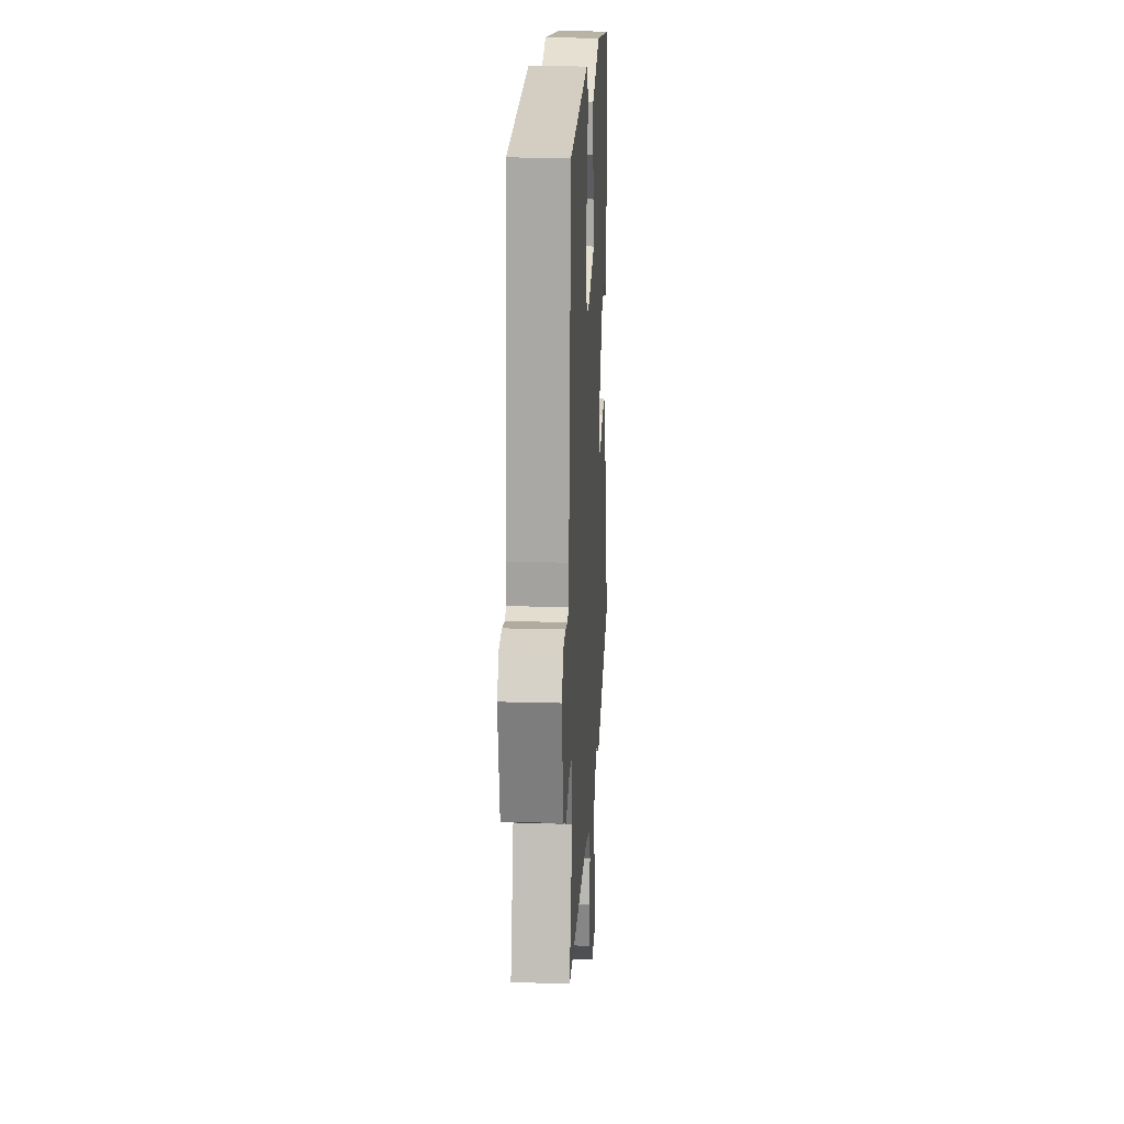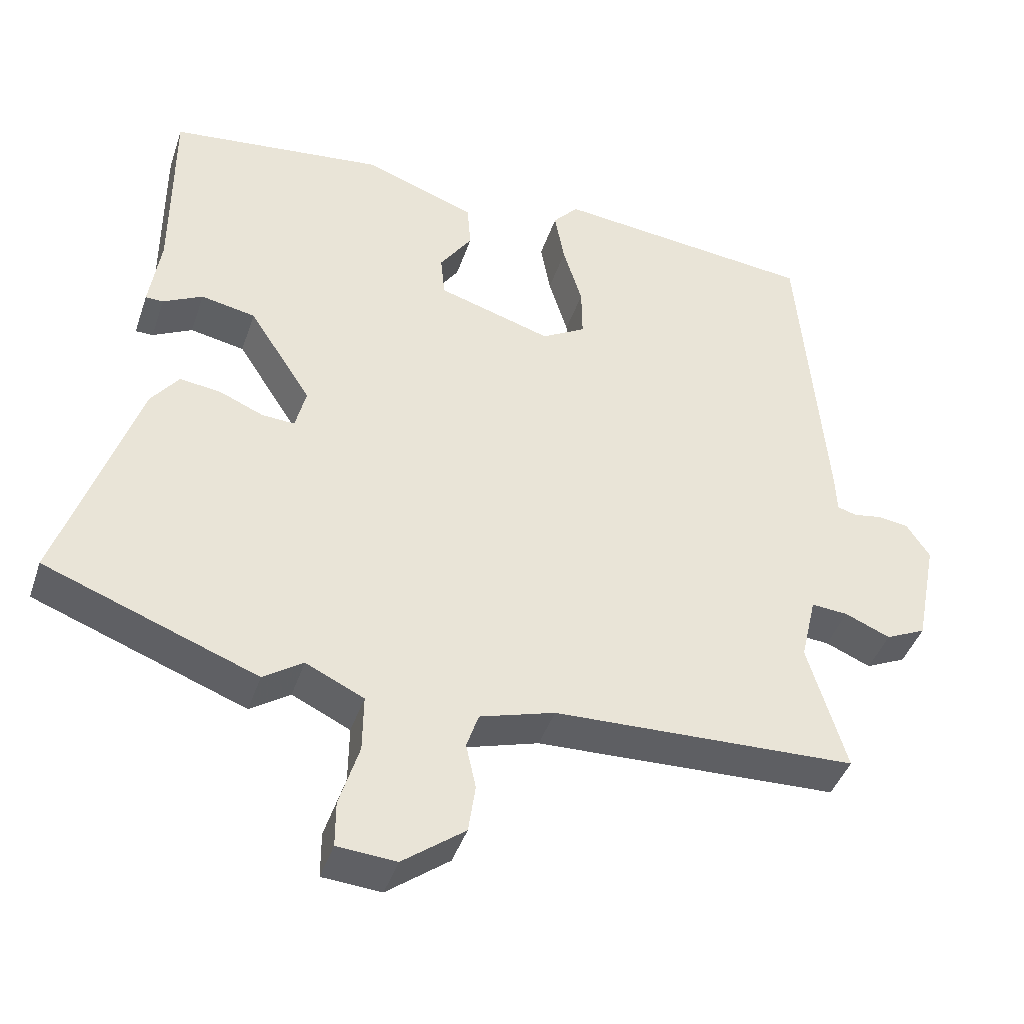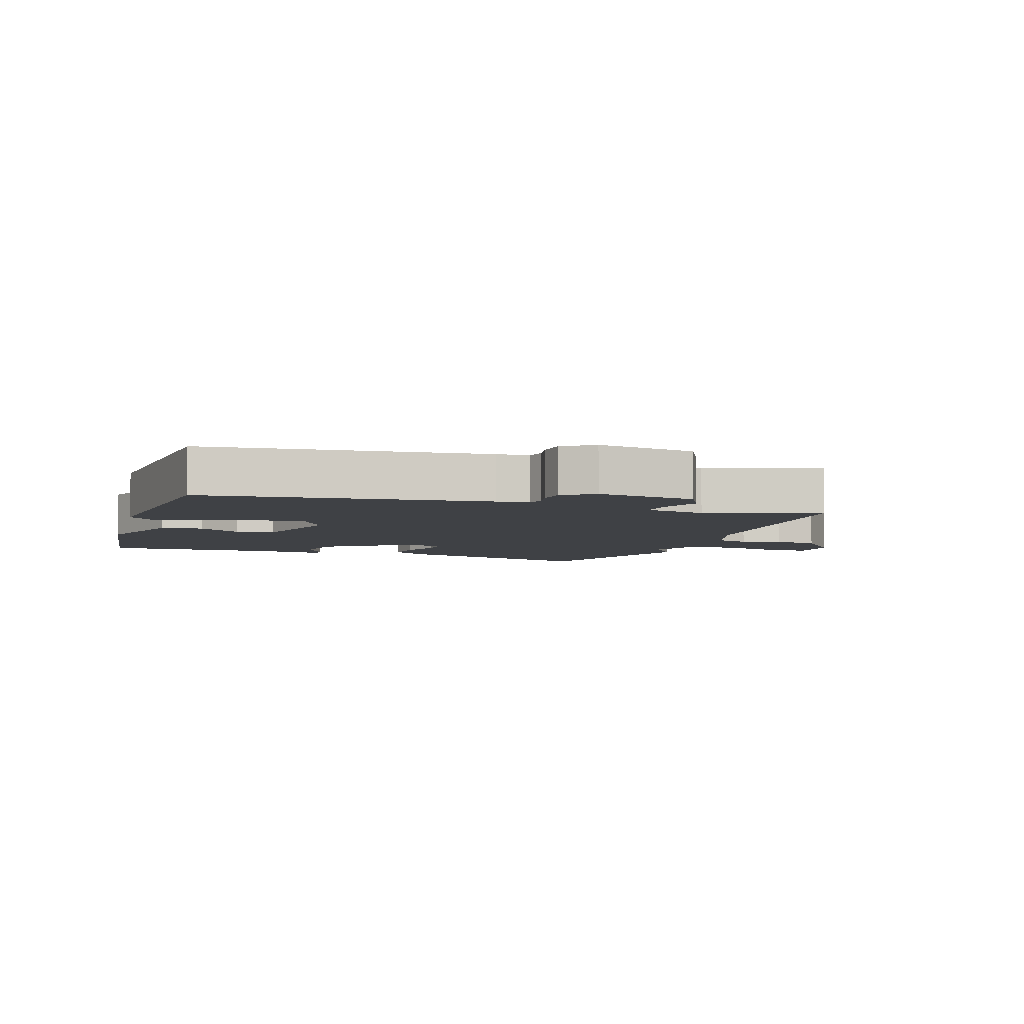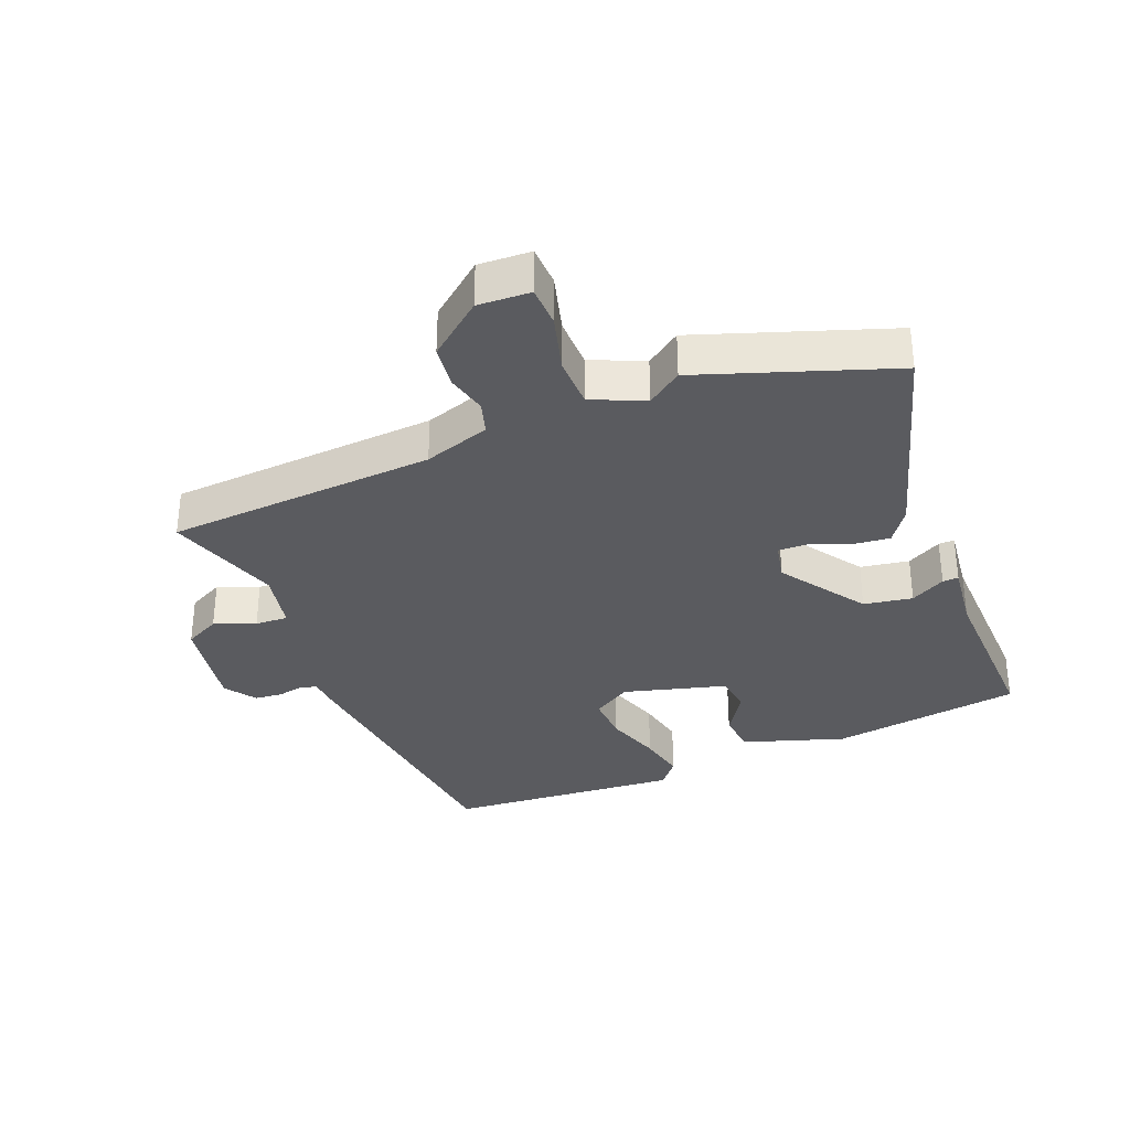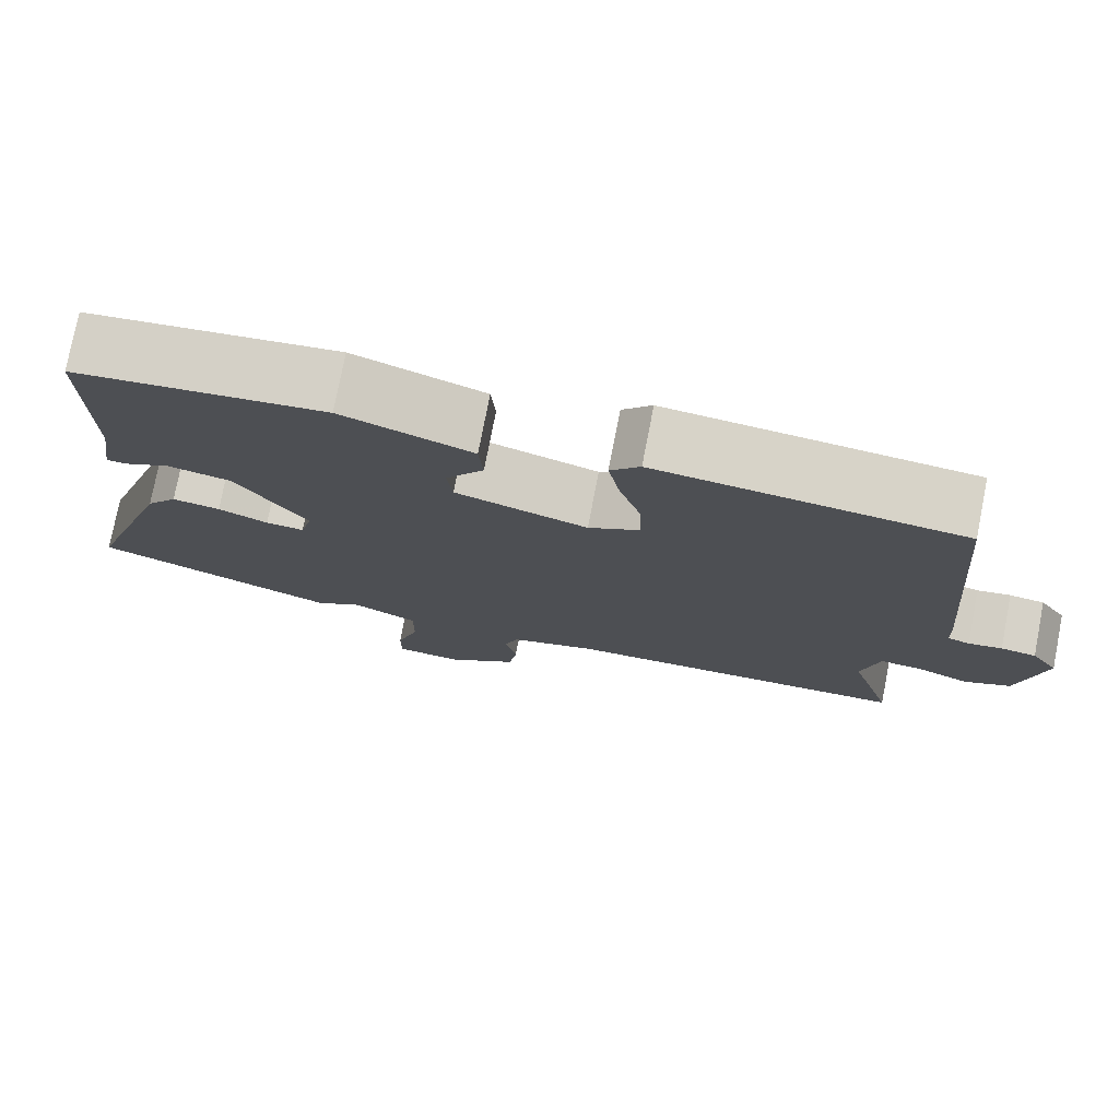
<metadata>
{"format":"obj","ext":"obj","renderer":"f3d","projection":"perspective","resolution":1024,"background":"white","views":[{"elev":19.3,"azim":93.1,"up":"+Z"},{"elev":-42.6,"azim":-18.1,"up":"+Z"},{"elev":-5.4,"azim":73.3,"up":"+Y"},{"elev":-33.4,"azim":-156.5,"up":"+Y"},{"elev":76.8,"azim":11.0,"up":"+Z"}]}
</metadata>
<code>
v 0.511 0.07 0.468
v 0.548 0.07 0.021
v 0.55 0.07 -0.031
v 0.577 0.07 -0.039
v 0.618 0.07 -0.032
v 0.661 0.07 -0.038
v 0.694 0.07 -0.088
v 0.663 0.07 -0.244
v 0.606 0.07 -0.271
v 0.542 0.07 -0.244
v 0.49 0.07 -0.24
v 0.468 0.07 -0.335
v 0.522 0.07 -0.518
v 0.093 0.07 -0.534
v -0.013 0.07 -0.566
v -0.03 0.07 -0.617
v -0.016 0.07 -0.681
v -0.026 0.07 -0.75
v -0.114 0.07 -0.817
v -0.197 0.07 -0.811
v -0.197 0.07 -0.746
v -0.169 0.07 -0.655
v -0.168 0.07 -0.574
v -0.25 0.07 -0.535
v -0.306 0.07 -0.573
v -0.606 0.07 -0.46
v -0.496 0.07 -0.127
v -0.457 0.07 -0.075
v -0.398 0.07 -0.083
v -0.337 0.07 -0.109
v -0.29 0.07 -0.112
v -0.275 0.07 -0.051
v -0.363 0.07 0.086
v -0.44 0.07 0.101
v -0.496 0.07 0.072
v -0.521 0.07 0.072
v -0.505 0.07 0.18
v -0.505 0.07 0.454
v -0.2 0.07 0.49
v -0.041 0.07 0.433
v -0.036 0.07 0.367
v -0.082 0.07 0.3
v -0.076 0.07 0.239
v 0.085 0.07 0.19
v 0.147 0.07 0.226
v 0.146 0.07 0.3
v 0.119 0.07 0.389
v 0.105 0.07 0.466
v 0.141 0.07 0.507
v 0.511 0 0.468
v 0.548 0 0.021
v 0.55 0 -0.031
v 0.577 0 -0.039
v 0.618 0 -0.032
v 0.661 0 -0.038
v 0.694 0 -0.088
v 0.663 0 -0.244
v 0.606 0 -0.271
v 0.542 0 -0.244
v 0.49 0 -0.24
v 0.468 0 -0.335
v 0.522 0 -0.518
v 0.093 0 -0.534
v -0.013 0 -0.566
v -0.03 0 -0.617
v -0.016 0 -0.681
v -0.026 0 -0.75
v -0.114 0 -0.817
v -0.197 0 -0.811
v -0.197 0 -0.746
v -0.169 0 -0.655
v -0.168 0 -0.574
v -0.25 0 -0.535
v -0.306 0 -0.573
v -0.606 0 -0.46
v -0.496 0 -0.127
v -0.457 0 -0.075
v -0.398 0 -0.083
v -0.337 0 -0.109
v -0.29 0 -0.112
v -0.275 0 -0.051
v -0.363 0 0.086
v -0.44 0 0.101
v -0.496 0 0.072
v -0.521 0 0.072
v -0.505 0 0.18
v -0.505 0 0.454
v -0.2 0 0.49
v -0.041 0 0.433
v -0.036 0 0.367
v -0.082 0 0.3
v -0.076 0 0.239
v 0.085 0 0.19
v 0.147 0 0.226
v 0.146 0 0.3
v 0.119 0 0.389
v 0.105 0 0.466
v 0.141 0 0.507
f 46 47 48 49
f 46 49 1 2
f 45 46 2 3
f 44 45 3
f 43 44 3
f 39 40 41 42
f 37 38 39 42
f 37 42 43
f 34 35 36 37
f 33 34 37 43
f 32 33 43 3
f 27 28 29 30
f 27 30 31
f 24 25 26 27
f 23 24 27 31
f 19 20 21 22
f 19 22 23
f 16 17 18 19
f 15 16 19 23
f 14 15 23 31
f 12 13 14 31
f 7 8 9 10
f 7 10 11
f 4 5 6 7
f 4 7 11
f 3 4 11
f 32 3 11
f 11 12 31 32
f 98 97 96 95
f 51 50 98 95
f 52 51 95 94
f 52 94 93
f 52 93 92
f 91 90 89 88
f 91 88 87 86
f 92 91 86
f 86 85 84 83
f 92 86 83 82
f 52 92 82 81
f 79 78 77 76
f 80 79 76
f 76 75 74 73
f 80 76 73 72
f 71 70 69 68
f 72 71 68
f 68 67 66 65
f 72 68 65 64
f 80 72 64 63
f 80 63 62 61
f 59 58 57 56
f 60 59 56
f 56 55 54 53
f 60 56 53
f 60 53 52
f 60 52 81
f 81 80 61 60
f 1 50 51 2
f 2 51 52 3
f 3 52 53 4
f 4 53 54 5
f 5 54 55 6
f 6 55 56 7
f 7 56 57 8
f 8 57 58 9
f 9 58 59 10
f 10 59 60 11
f 11 60 61 12
f 12 61 62 13
f 13 62 63 14
f 14 63 64 15
f 15 64 65 16
f 16 65 66 17
f 17 66 67 18
f 18 67 68 19
f 19 68 69 20
f 20 69 70 21
f 21 70 71 22
f 22 71 72 23
f 23 72 73 24
f 24 73 74 25
f 25 74 75 26
f 26 75 76 27
f 27 76 77 28
f 28 77 78 29
f 29 78 79 30
f 30 79 80 31
f 31 80 81 32
f 32 81 82 33
f 33 82 83 34
f 34 83 84 35
f 35 84 85 36
f 36 85 86 37
f 37 86 87 38
f 38 87 88 39
f 39 88 89 40
f 40 89 90 41
f 41 90 91 42
f 42 91 92 43
f 43 92 93 44
f 44 93 94 45
f 45 94 95 46
f 46 95 96 47
f 47 96 97 48
f 48 97 98 49
f 49 98 50 1

</code>
